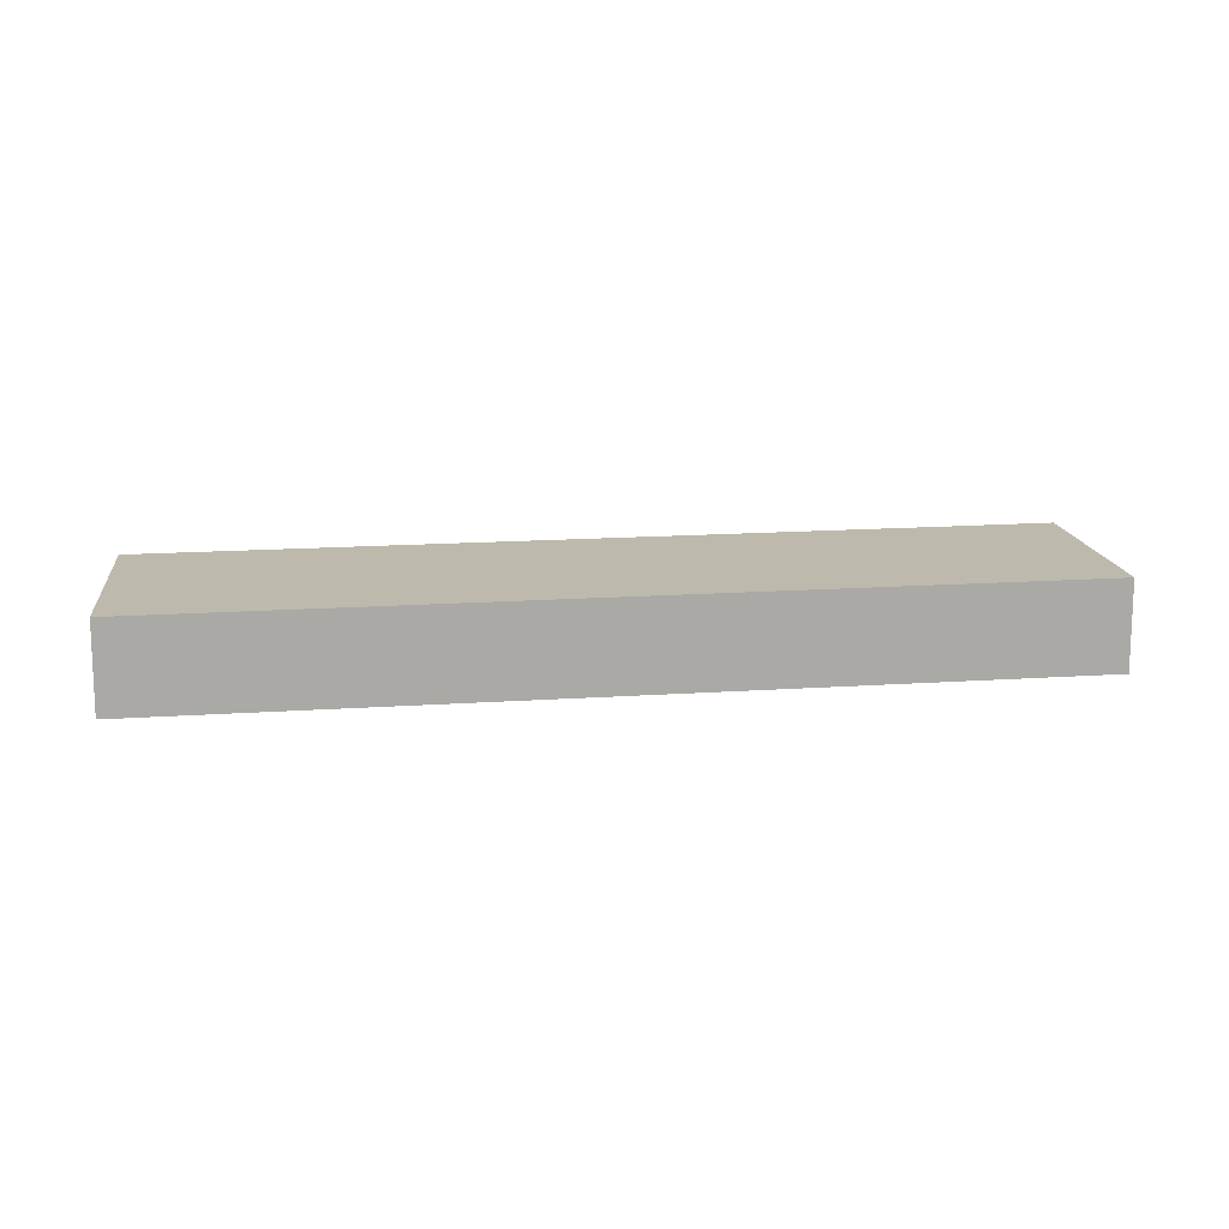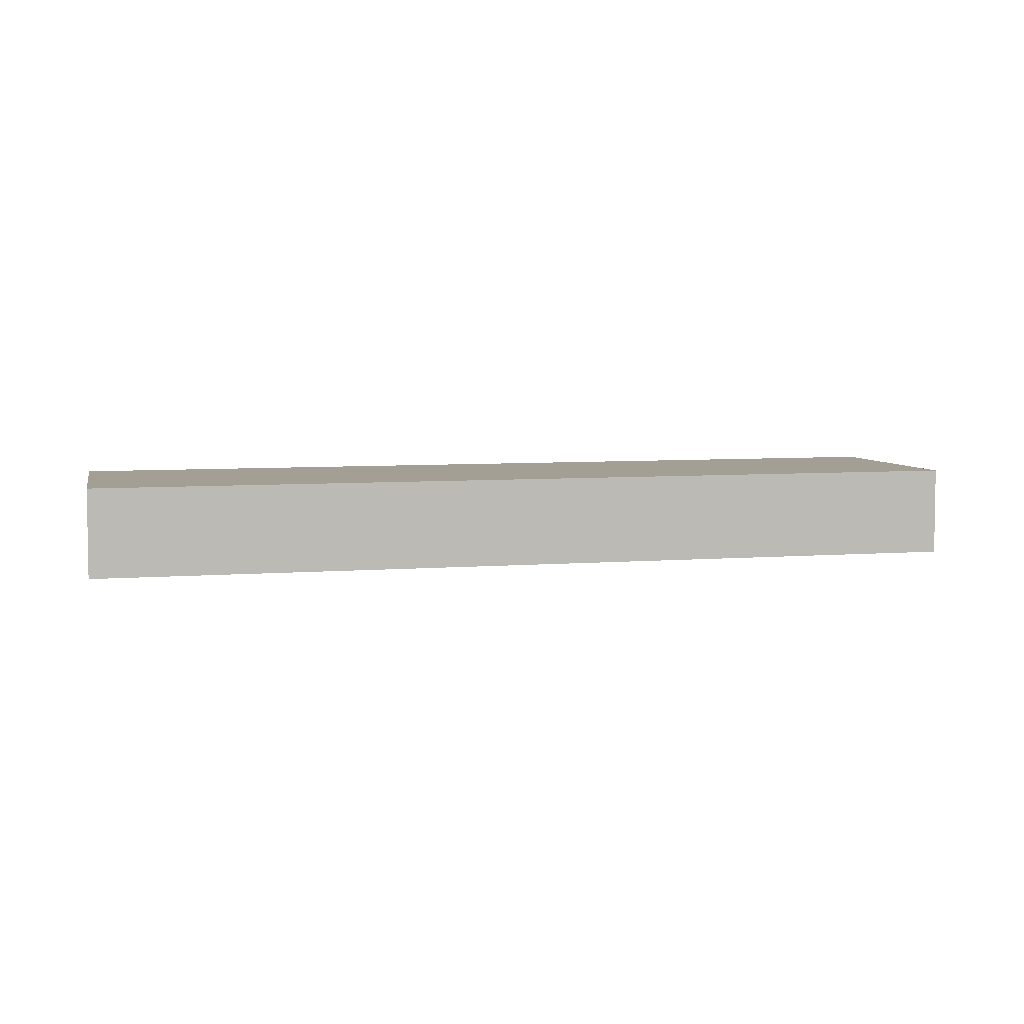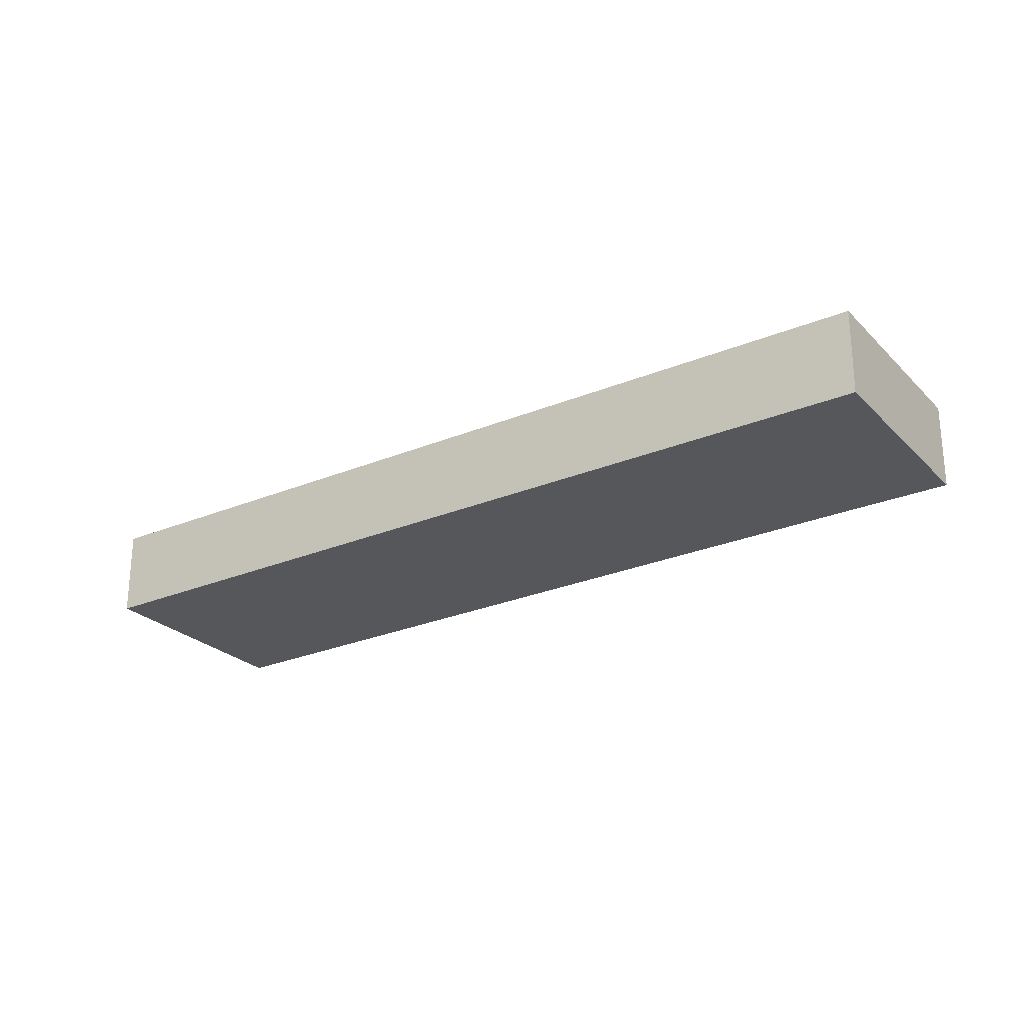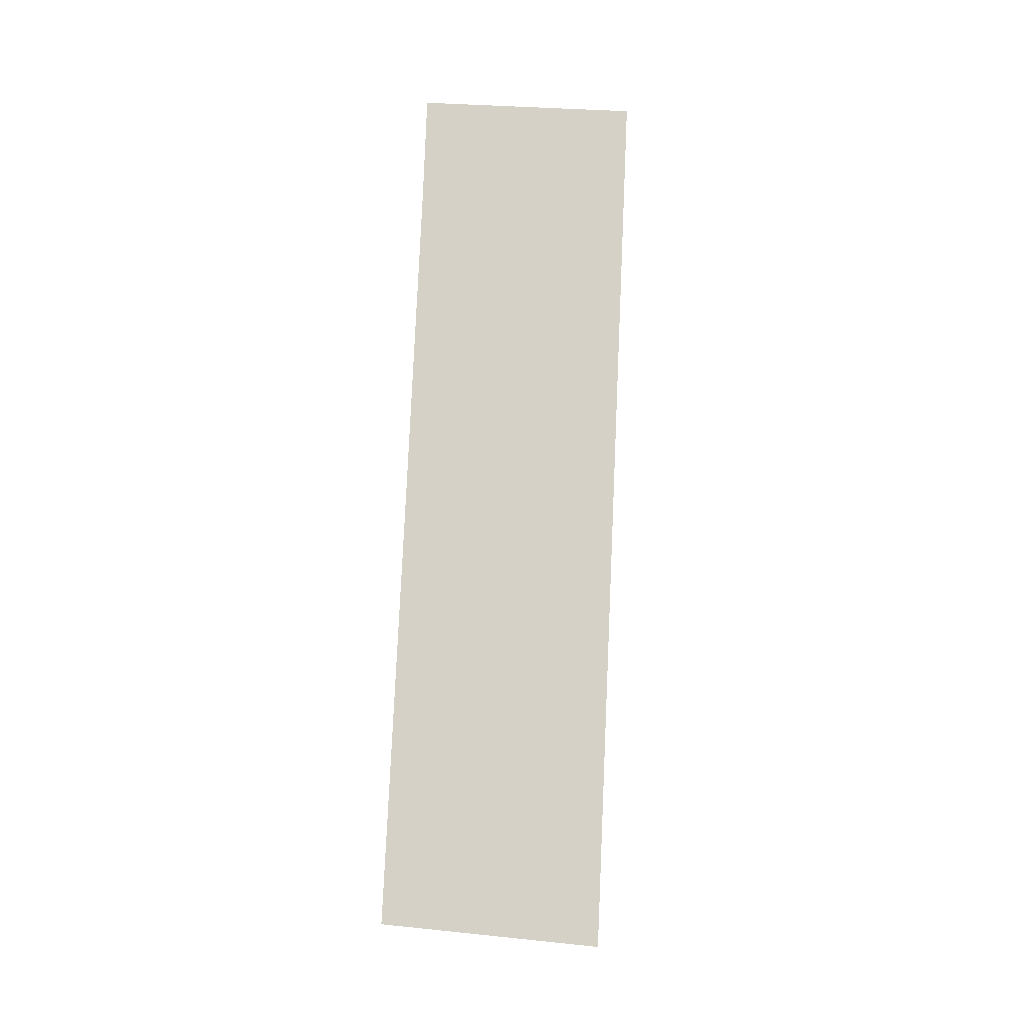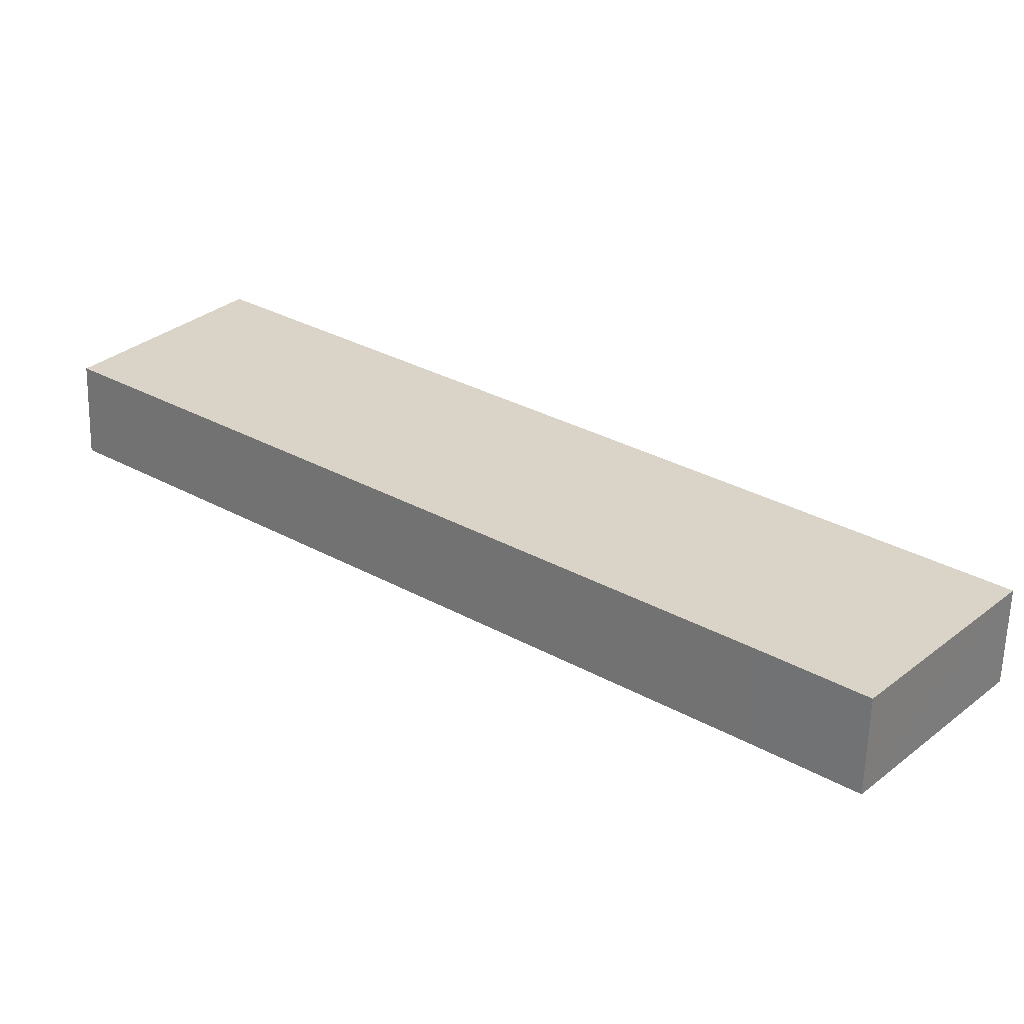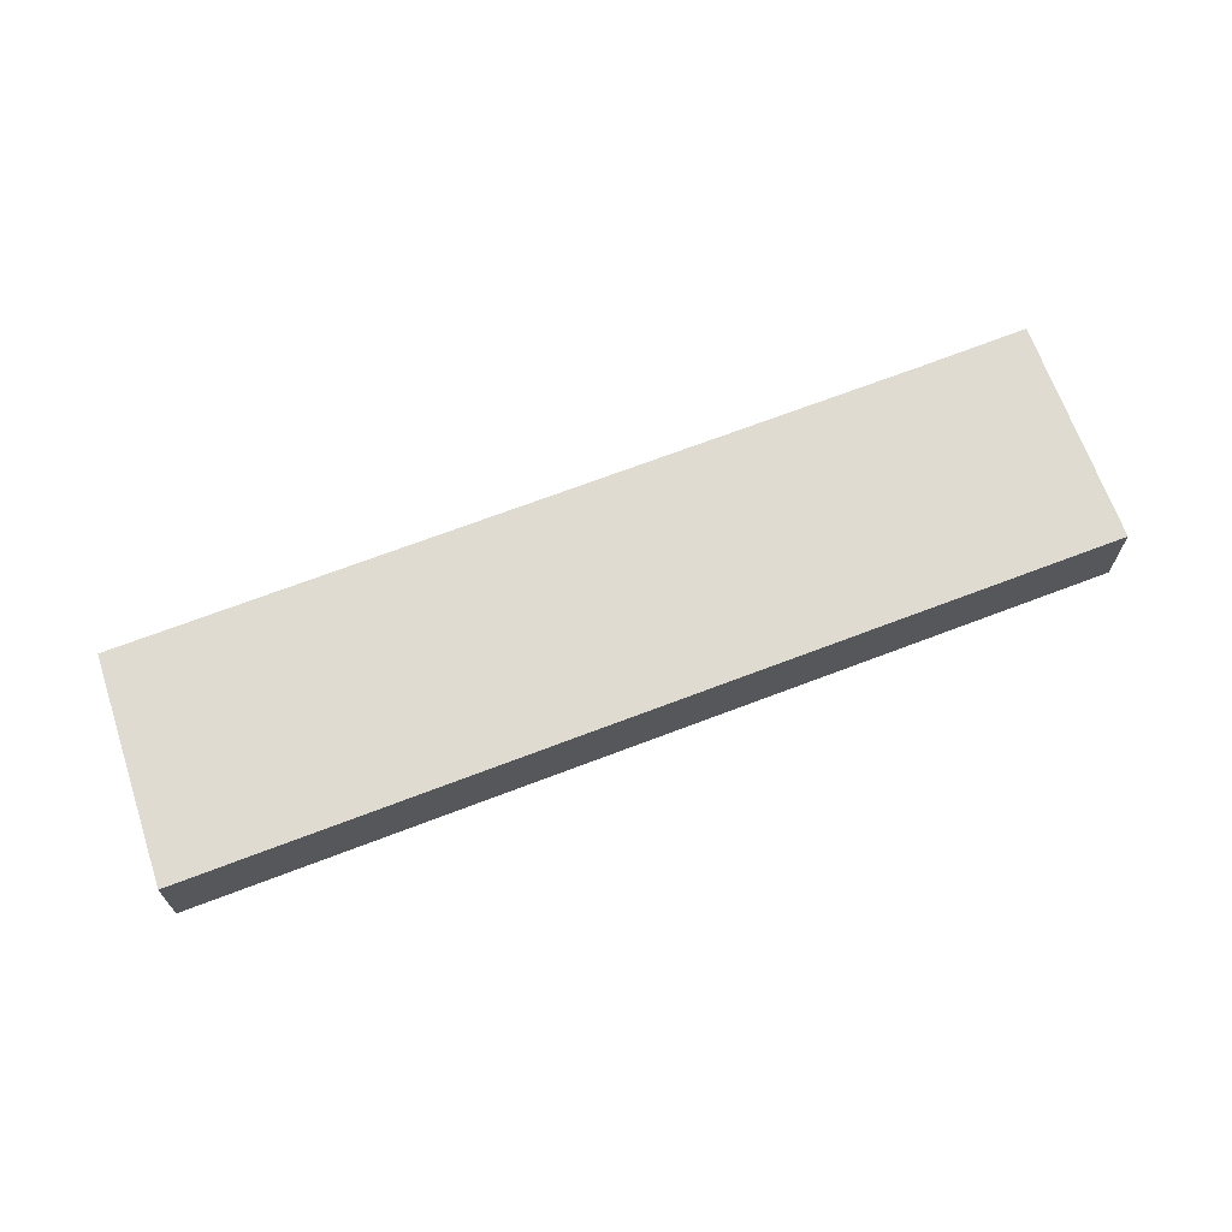
<metadata>
{"format":"obj","ext":"obj","renderer":"f3d","projection":"perspective","resolution":1024,"background":"white","views":[{"elev":15.0,"azim":30.7,"up":"+Y"},{"elev":5.6,"azim":24.6,"up":"+Y"},{"elev":-26.8,"azim":72.2,"up":"+Y"},{"elev":78.8,"azim":-48.2,"up":"+Y"},{"elev":-61.8,"azim":-1.5,"up":"+Z"},{"elev":69.9,"azim":18.4,"up":"+Y"}]}
</metadata>
<code>
v  3.343 2.351 4.612
v  2.545 2.351 -2.072
v  0 2.351 1.44e-16
v  3.448 2.351 4.757
v  9.119 2.351 0.117
v  9.119 2.351 -7.428
v  21.95 2.351 -10.39
v  16.12 2.351 -13.15
v  18.27 2.351 -14.94
v  21.68 2.351 -10.77
v  21.89 2.351 -10.51
v  21.98 2.351 -10.4
v  3.448 -2.913e-16 4.757
v  9.119 -7.164e-18 0.117
v  21.95 6.36e-16 -10.39
v  21.98 6.371e-16 -10.4
v  21.68 6.597e-16 -10.77
v  18.27 9.148e-16 -14.94
v  21.89 6.433e-16 -10.51
v  16.12 8.05e-16 -13.15
v  9.119 4.548e-16 -7.428
v  2.545 1.269e-16 -2.072
v  0 0 0
v  3.343 -2.824e-16 4.612
g defaultobject
f 1 2 3
f 2 1 4
f 2 4 5
f 2 5 6
f 6 5 7
f 6 7 8
f 8 7 9
f 9 7 10
f 10 7 11
f 11 7 12
f 13 5 4
f 5 13 14
f 5 14 7
f 7 14 15
f 7 15 12
f 12 15 16
f 16 11 12
f 11 16 10
f 10 16 9
f 9 16 17
f 9 17 18
f 17 16 19
f 18 8 9
f 8 18 20
f 8 20 6
f 6 20 21
f 6 21 2
f 2 21 22
f 2 22 3
f 3 22 23
f 1 13 4
f 13 1 3
f 13 3 24
f 24 3 23
f 15 19 16
f 19 15 14
f 19 14 17
f 17 14 18
f 18 14 20
f 20 14 21
f 21 14 22
f 22 14 13
f 22 13 24
f 22 24 23

</code>
